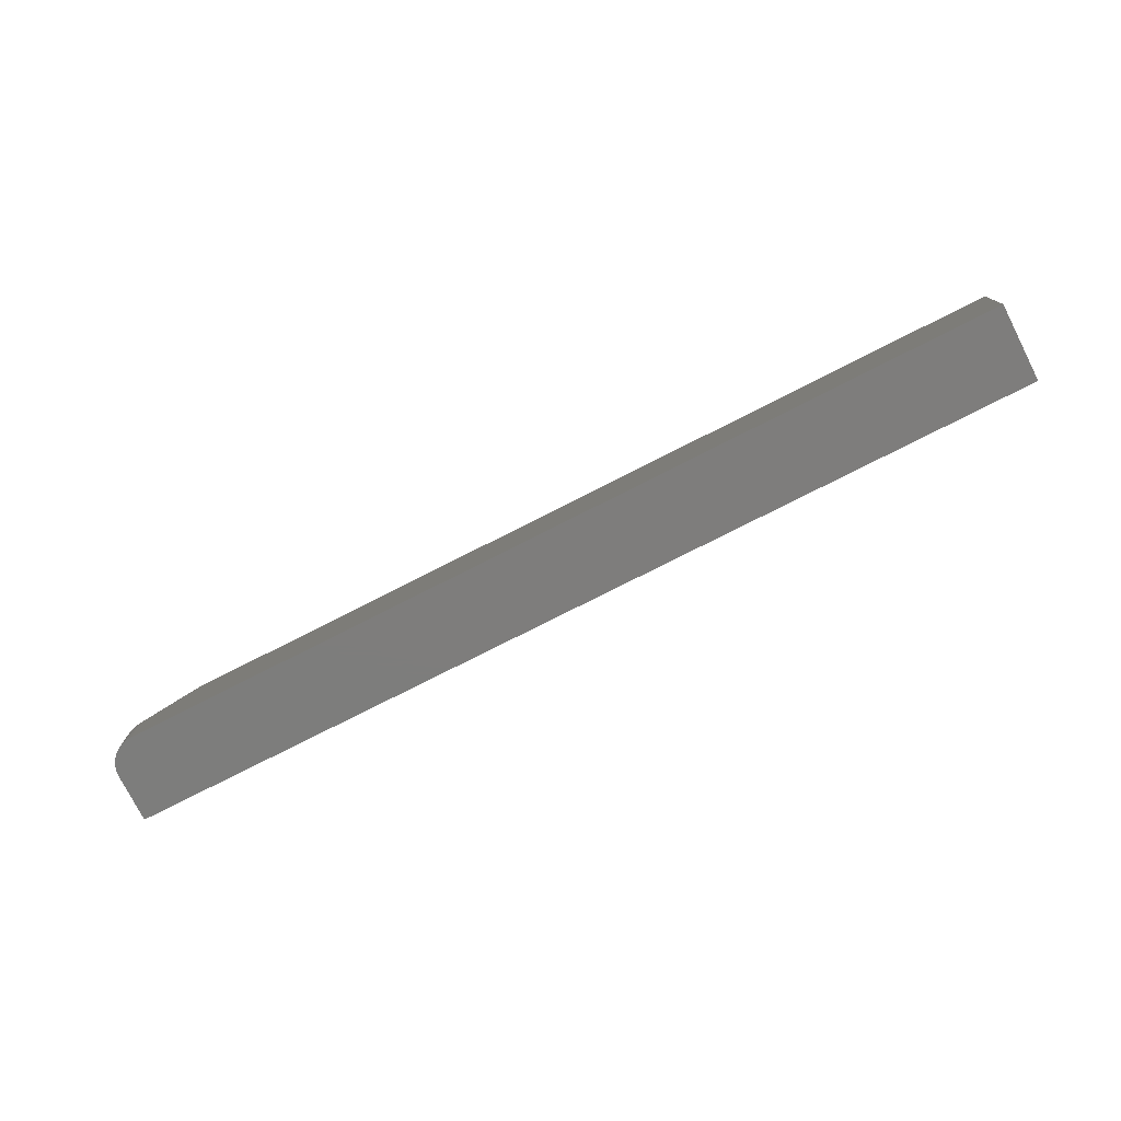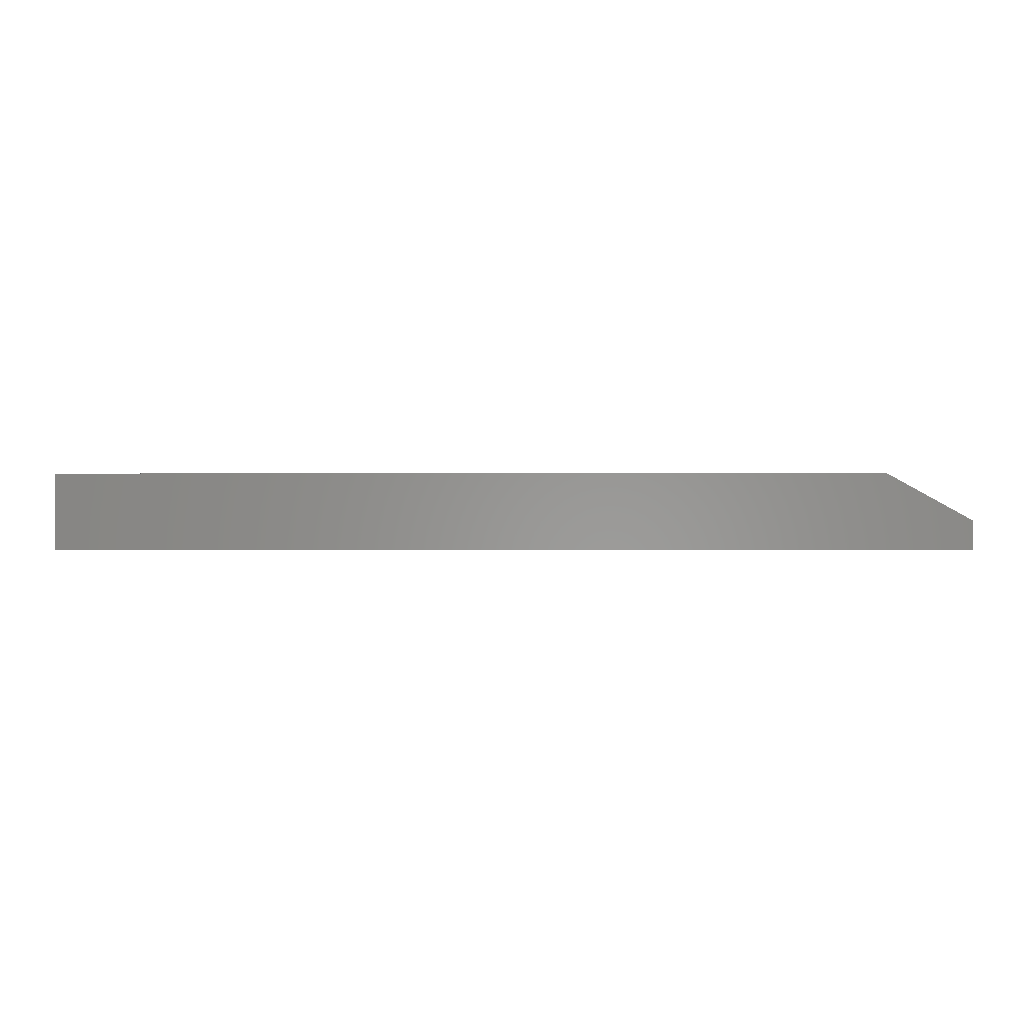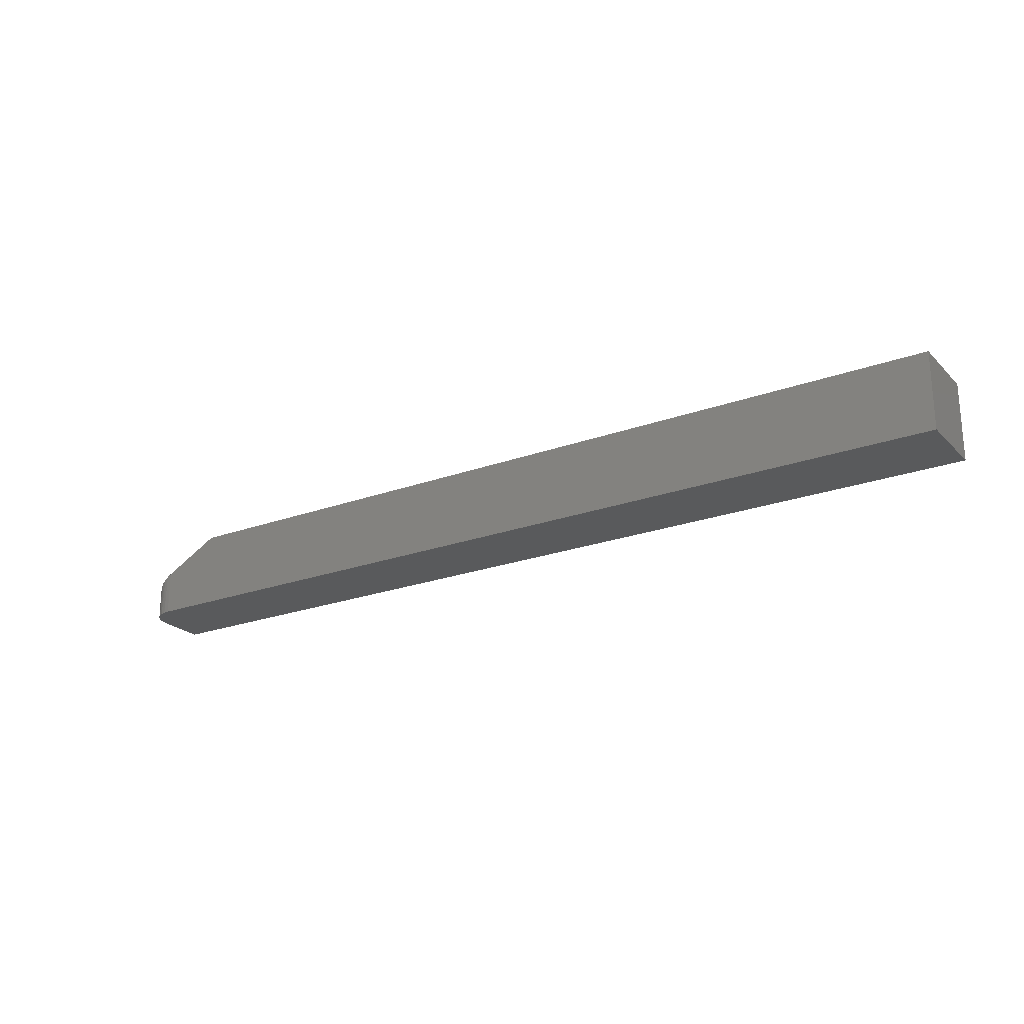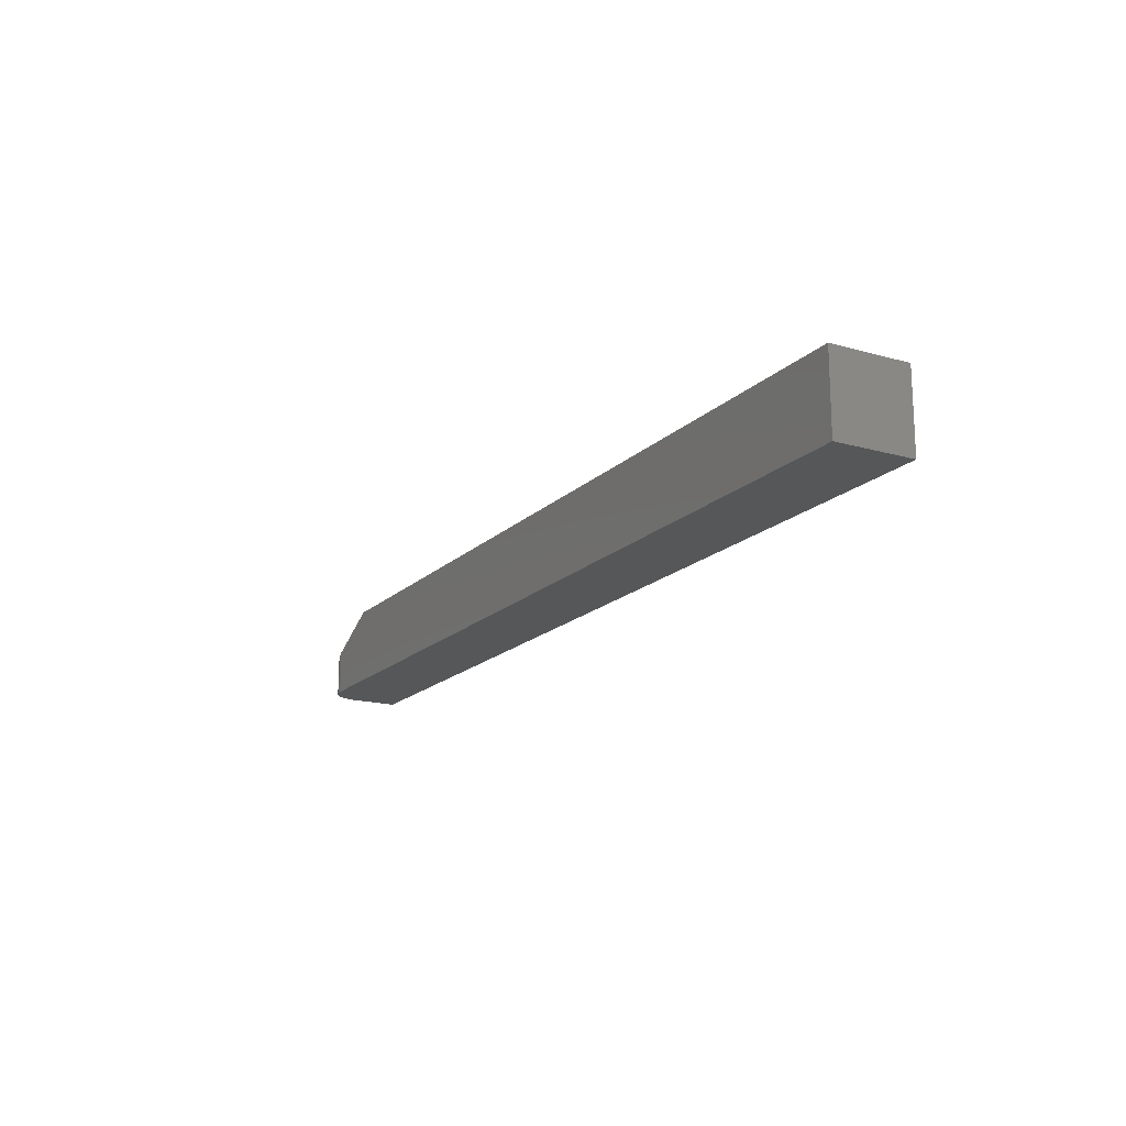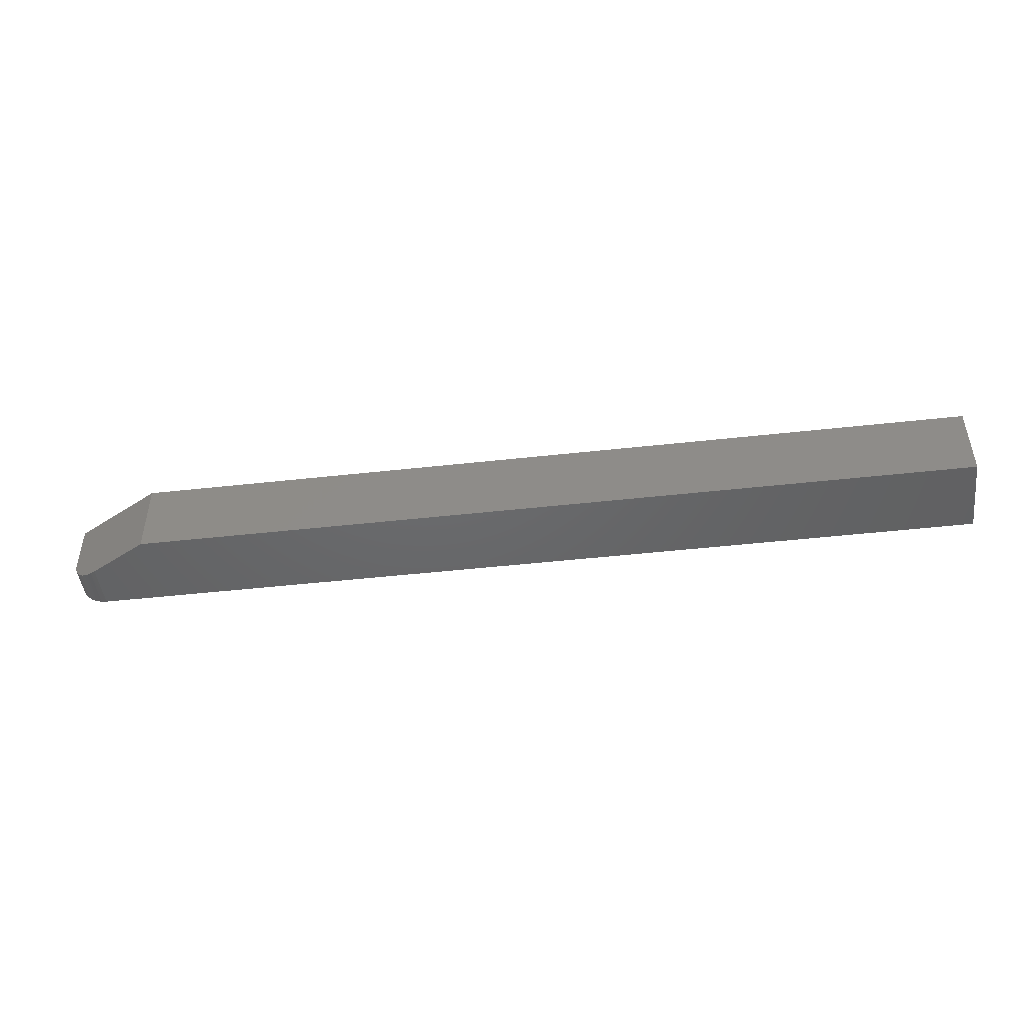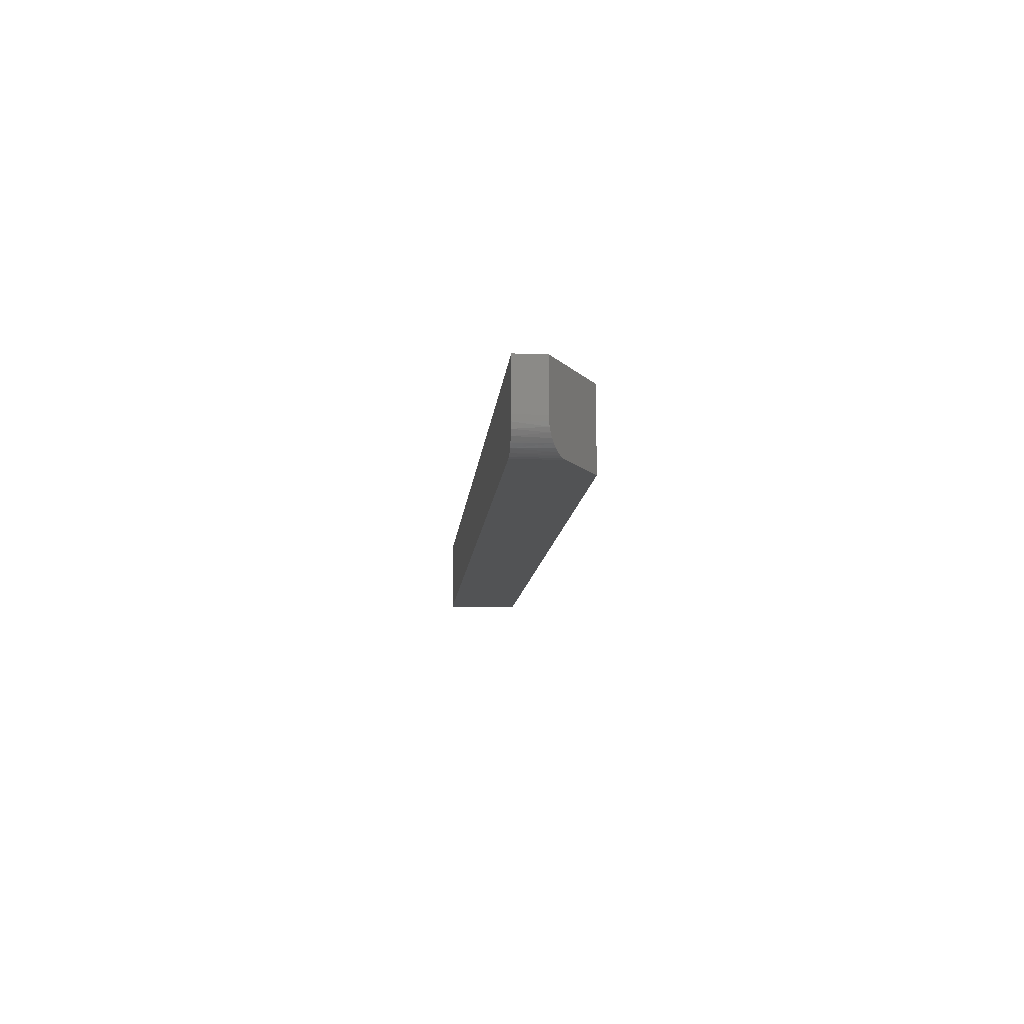
<metadata>
{"format":"stl","ext":"stl","renderer":"f3d","projection":"perspective","resolution":1024,"background":"white","views":[{"elev":-77.0,"azim":26.9,"up":"+Z"},{"elev":-1.0,"azim":-178.4,"up":"+Z"},{"elev":-22.7,"azim":32.2,"up":"+Z"},{"elev":-17.2,"azim":60.5,"up":"+Z"},{"elev":-47.1,"azim":7.2,"up":"+Y"},{"elev":-10.5,"azim":-94.7,"up":"+Y"}]}
</metadata>
<code>
# stl→obj: 28 verts, 52 faces
v 0.02344 2.232e-18 0.03646
v 0.01277 0.002571 0.03053
v 0.01972 0.000296 0.0344
v 0.01615 0.001161 0.03241
v 0 0.02344 0.02344
v 0.07031 0.0625 0.0625
v 0 0.0625 0.02344
v 0.07031 6.939e-18 0.0625
v 0.0002898 0.01976 0.0236
v 0.001153 0.01618 0.02408
v 0.002564 0.01278 0.02486
v 0.004482 0.009653 0.02593
v 0.006861 0.006868 0.02725
v 0.009644 0.004489 0.0288
v 0 0.02344 -1.435e-18
v 0 0.0625 -3.827e-18
v 0.75 0 0
v 0.75 3.827e-18 0.0625
v 0.02344 0 0
v 0.00395 0.01042 -6.378e-19
v 0.01447 0.001784 -1.092e-19
v 0.01042 0.00395 -2.419e-19
v 0.006865 0.006865 -4.203e-19
v 0.01887 0.0004503 -2.758e-20
v 0.001784 0.01447 -8.859e-19
v 0.0004503 0.01887 -1.155e-18
v 0.75 0.0625 -3.827e-18
v 0.75 0.0625 0.0625
f 1 2 3
f 2 4 3
f 5 6 7
f 8 6 5
f 8 5 9
f 8 9 10
f 8 10 11
f 8 11 12
f 8 12 13
f 8 13 14
f 8 14 2
f 8 2 1
f 15 5 16
f 16 5 7
f 17 18 19
f 19 18 8
f 19 8 1
f 20 21 22
f 20 22 23
f 24 21 20
f 24 20 25
f 24 25 26
f 24 26 15
f 24 15 16
f 24 16 19
f 19 16 17
f 17 16 27
f 19 3 24
f 19 1 3
f 26 25 10
f 11 10 25
f 25 20 11
f 11 20 12
f 12 20 23
f 12 23 13
f 13 23 22
f 13 22 14
f 2 14 22
f 22 21 2
f 2 21 4
f 4 21 24
f 4 24 3
f 5 15 9
f 9 15 26
f 9 26 10
f 6 8 28
f 28 8 18
f 28 27 6
f 6 27 16
f 6 16 7
f 17 27 18
f 18 27 28

</code>
